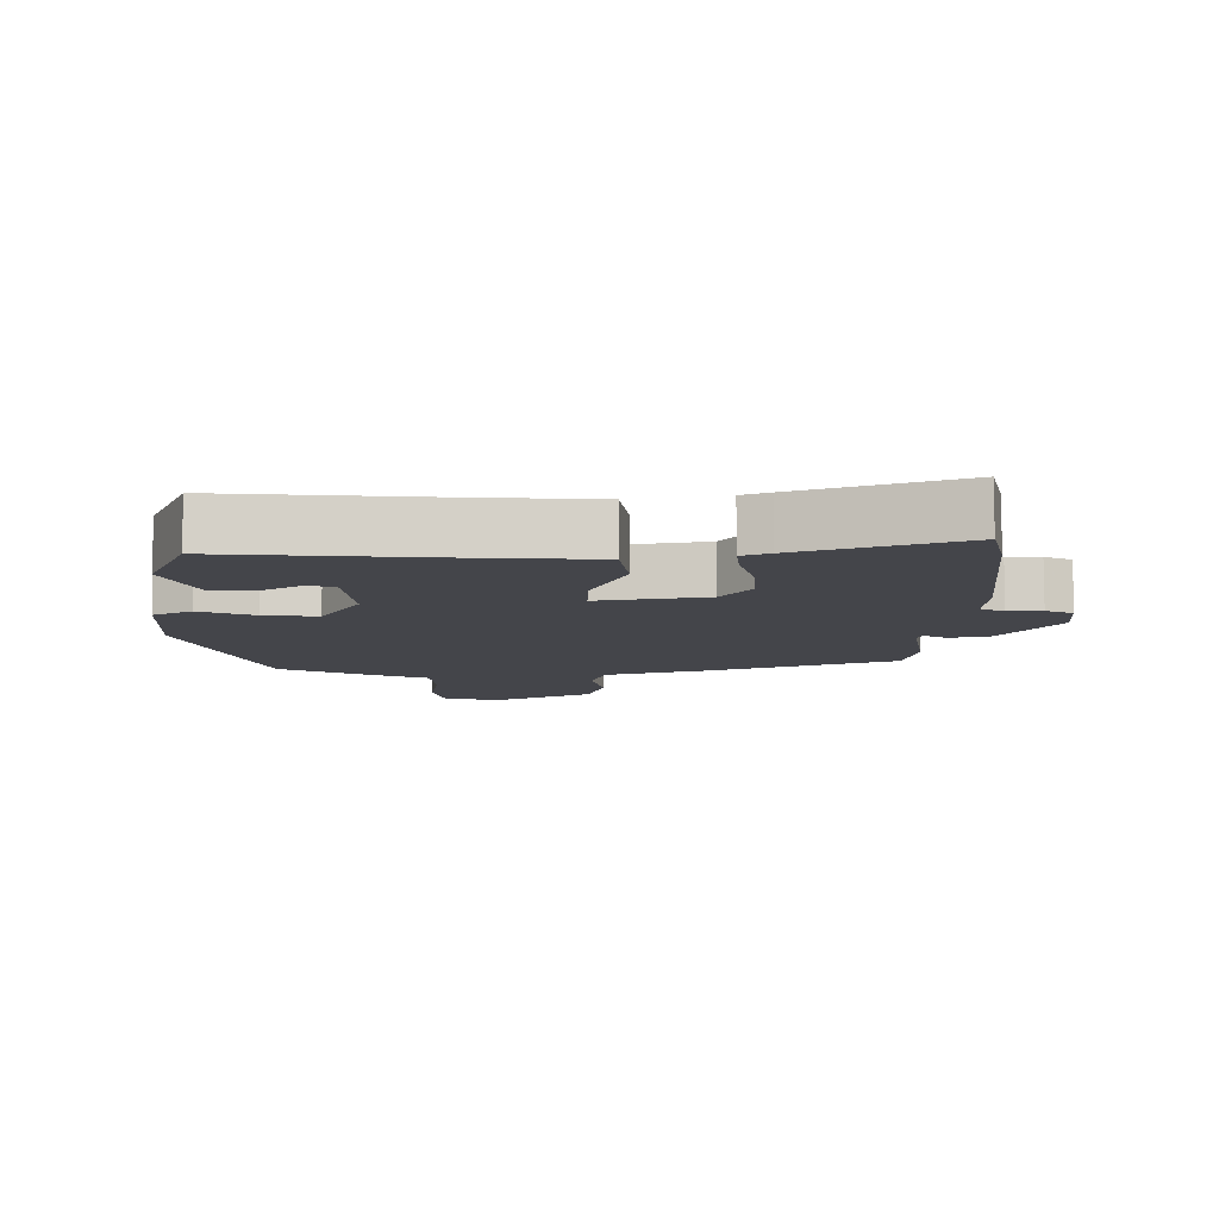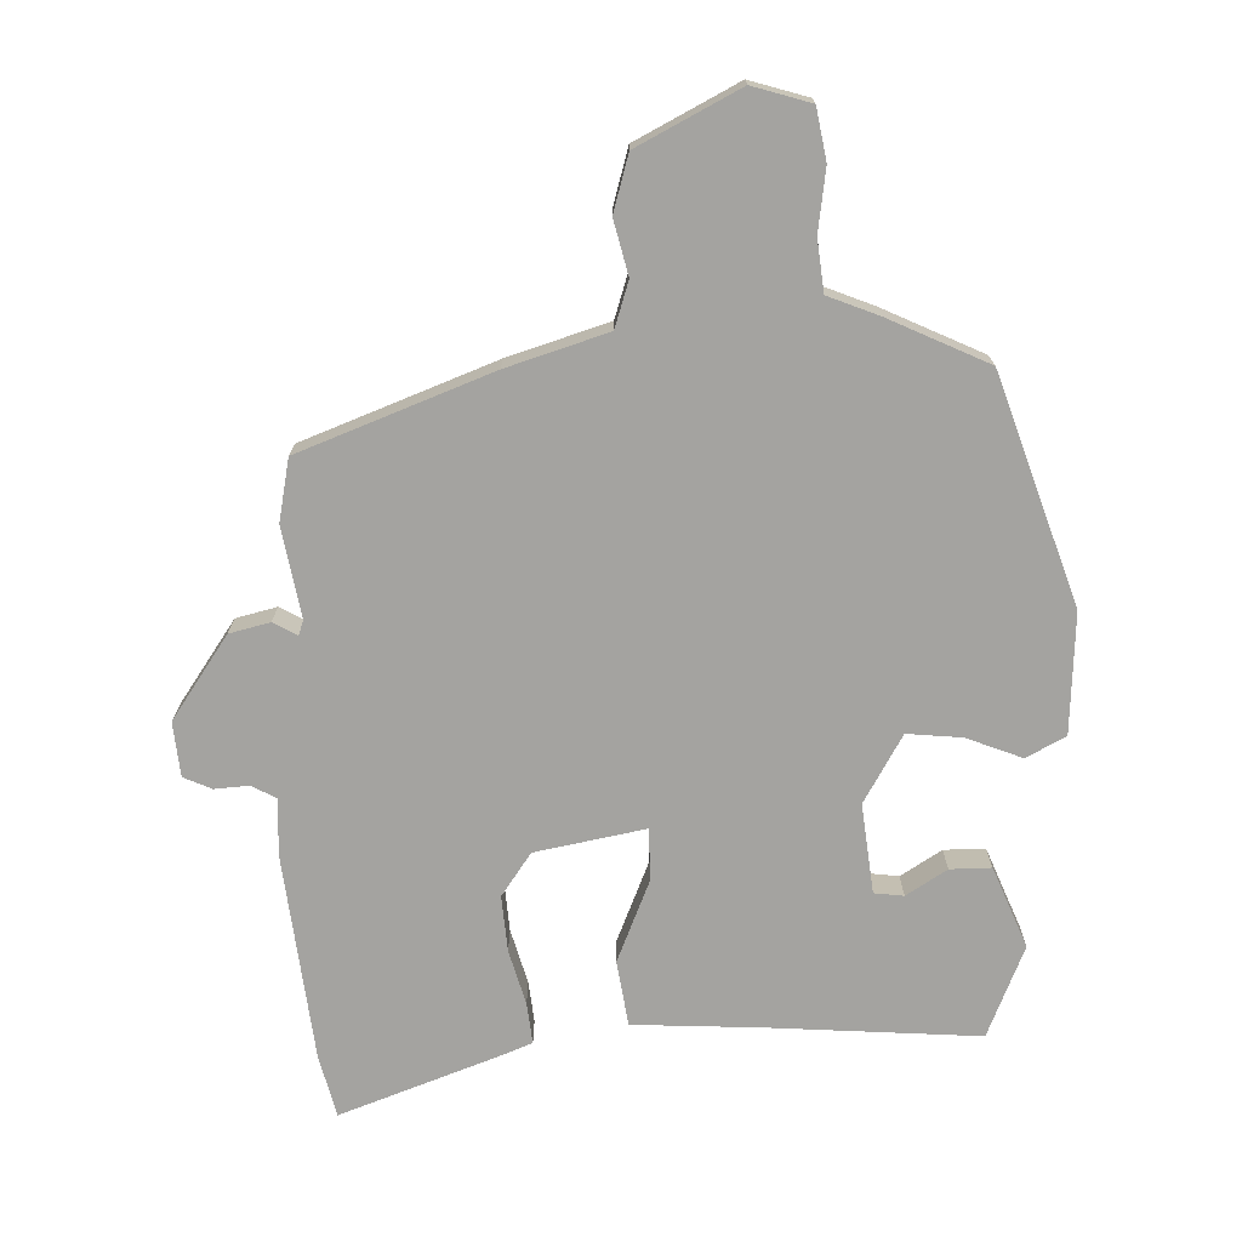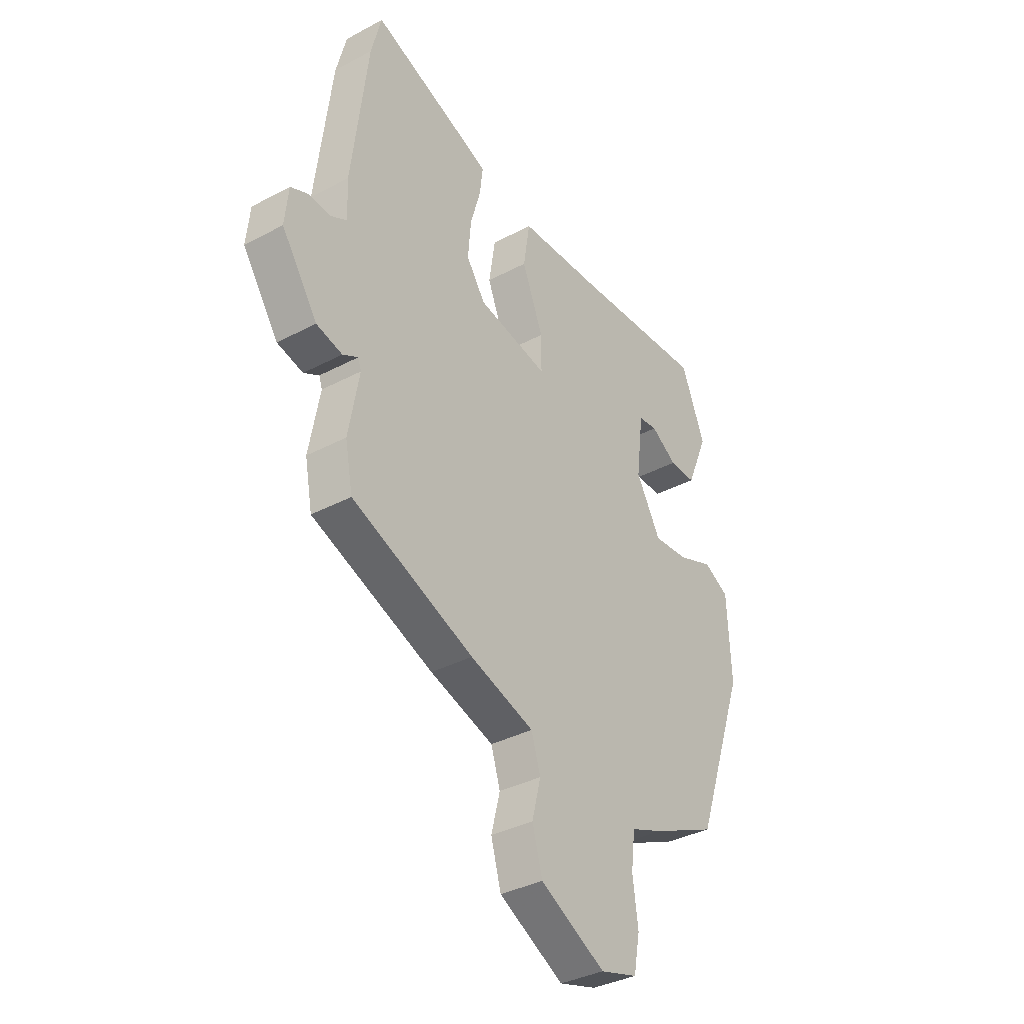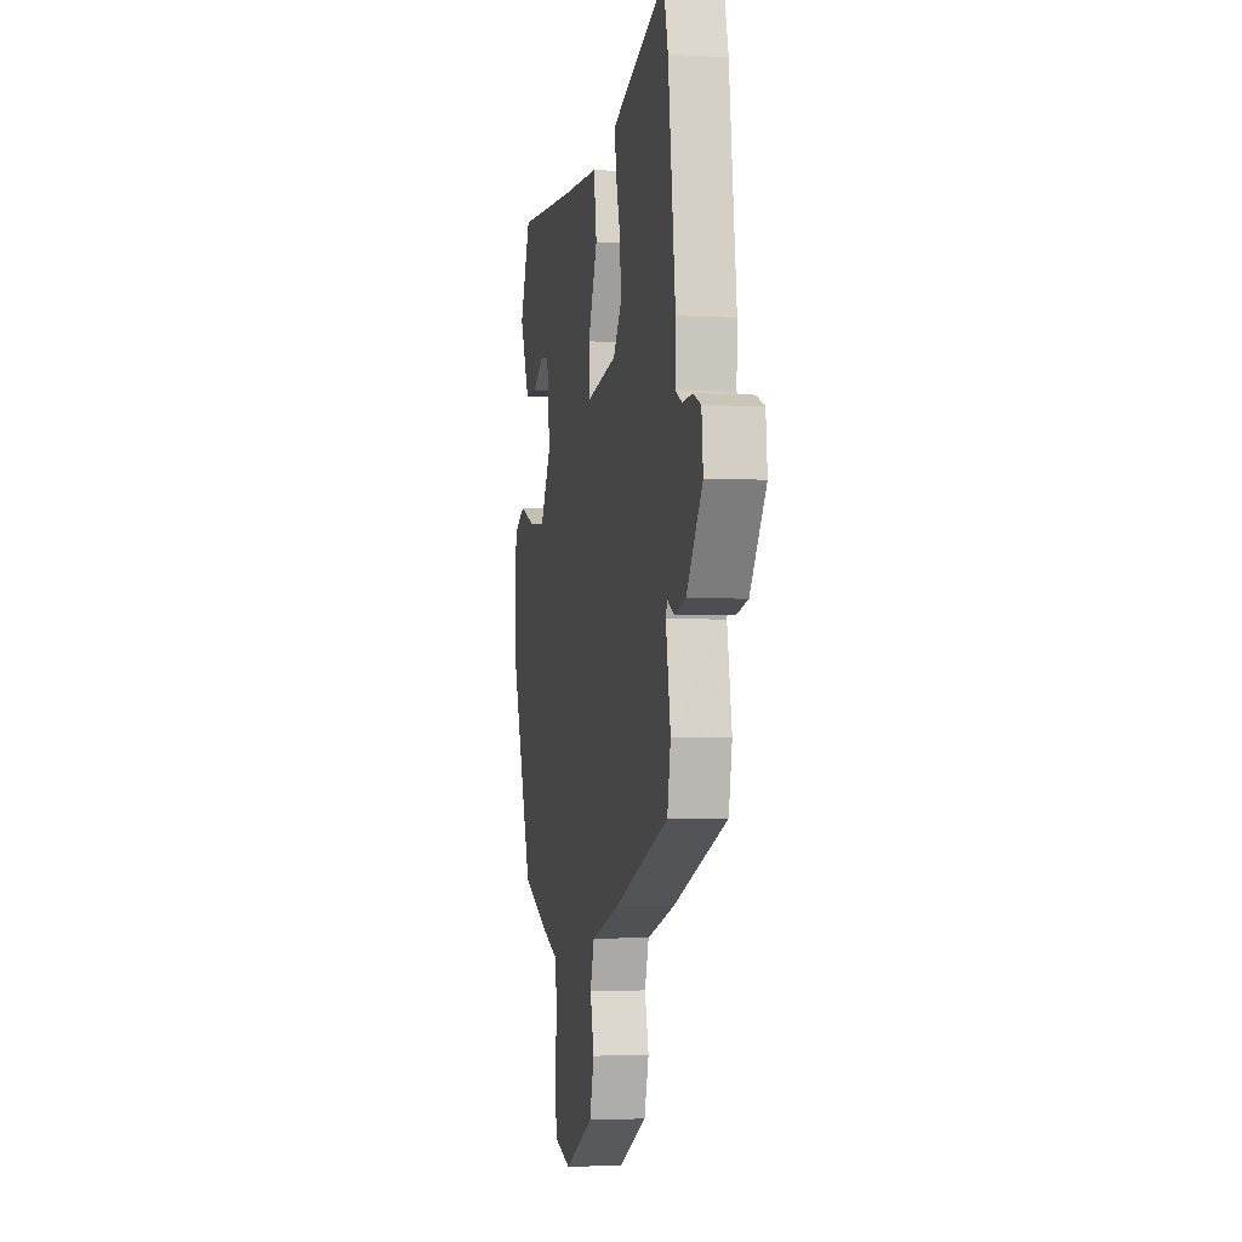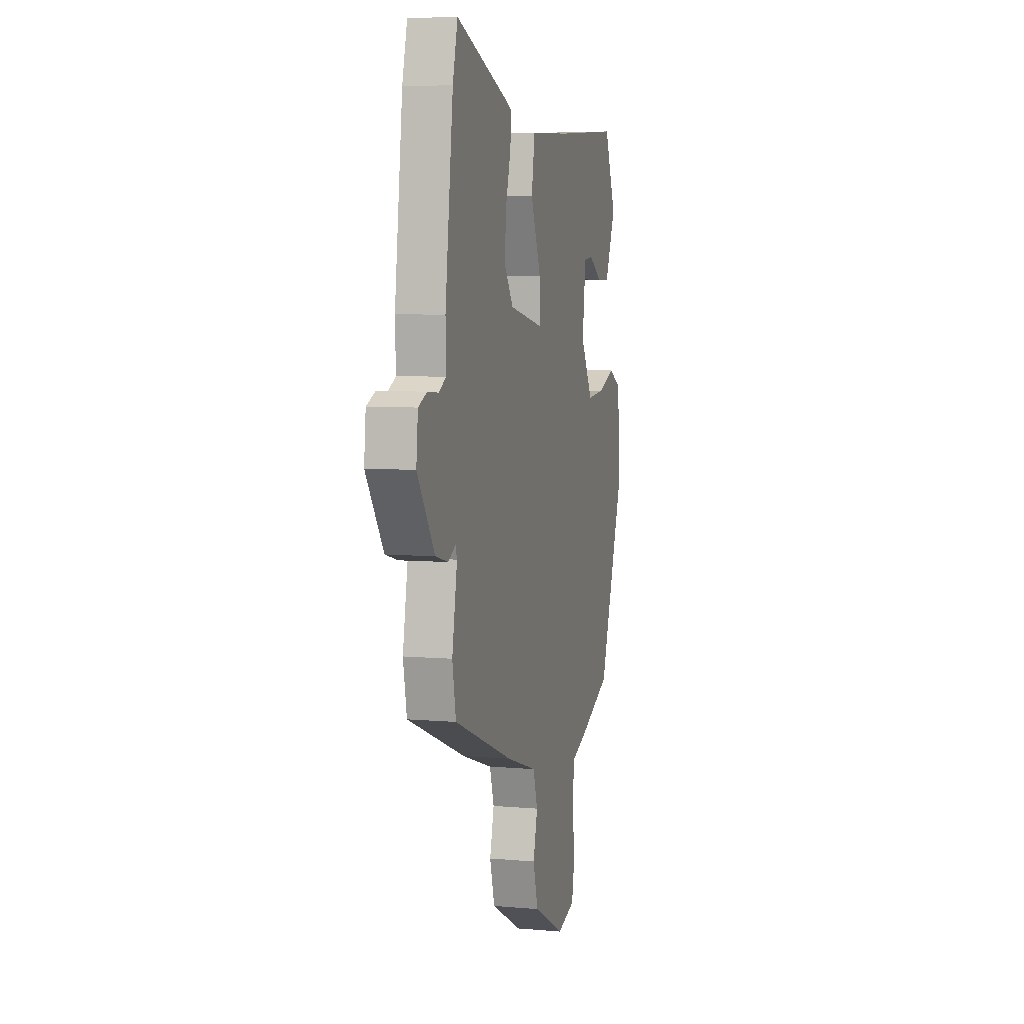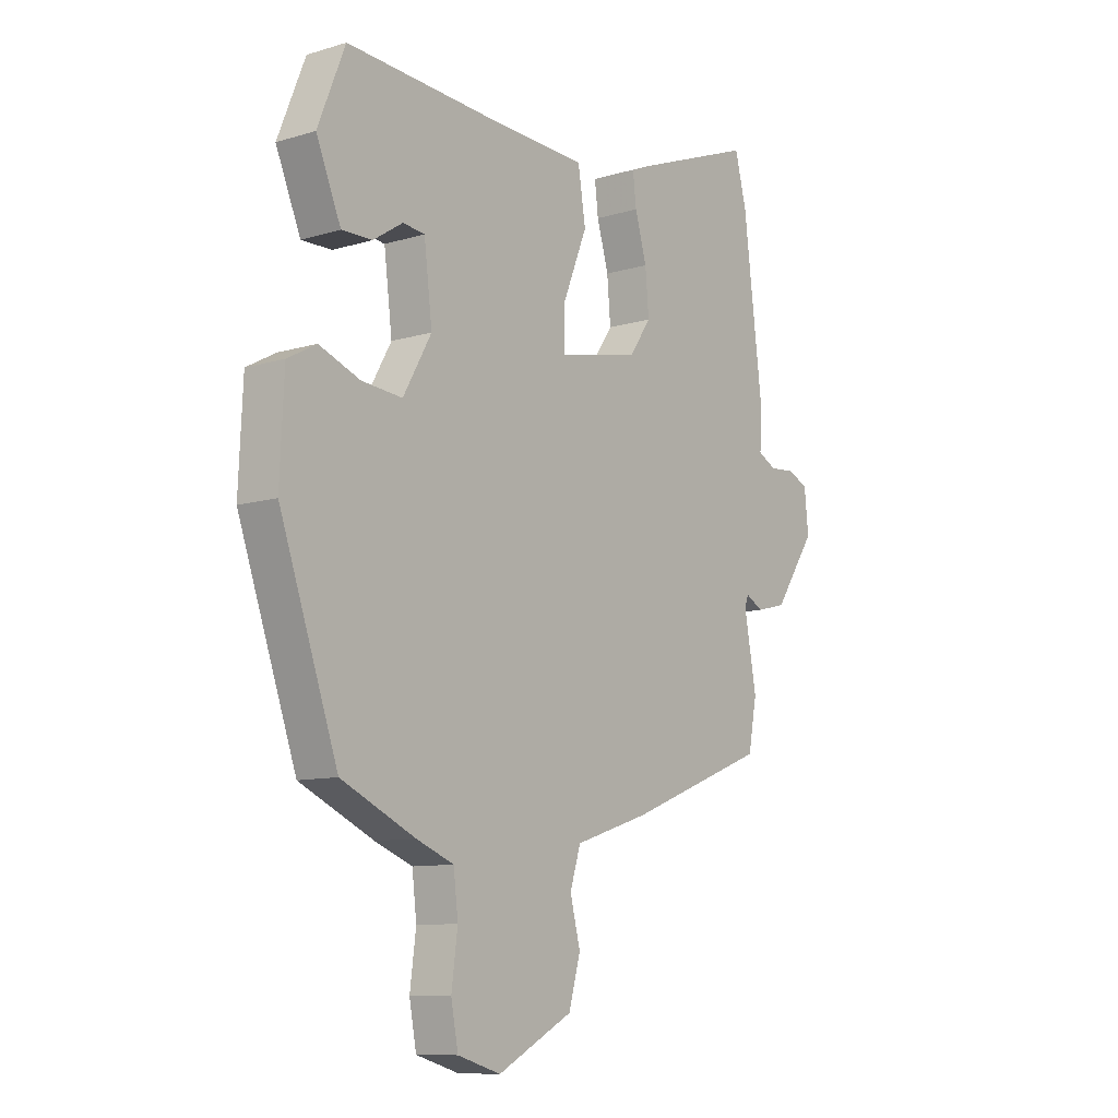
<metadata>
{"format":"obj","ext":"obj","renderer":"f3d","projection":"perspective","resolution":1024,"background":"white","views":[{"elev":-9.2,"azim":-1.0,"up":"+Y"},{"elev":-72.9,"azim":-178.9,"up":"+Y"},{"elev":-35.9,"azim":125.0,"up":"+Z"},{"elev":-3.1,"azim":78.4,"up":"+Z"},{"elev":6.2,"azim":105.0,"up":"+Z"},{"elev":-10.1,"azim":-52.4,"up":"+Z"}]}
</metadata>
<code>
v 0.496 0.07 -0.366
v 0.218 0.07 -0.475
v 0.072 0.07 -0.522
v 0.051 0.07 -0.589
v 0.071 0.07 -0.668
v 0.048 0.07 -0.75
v -0.1 0.07 -0.828
v -0.185 0.07 -0.803
v -0.199 0.07 -0.729
v -0.187 0.07 -0.638
v -0.196 0.07 -0.563
v -0.27 0.07 -0.534
v -0.416 0.07 -0.467
v -0.531 0.07 -0.138
v -0.523 0.07 0.037
v -0.466 0.07 0.068
v -0.385 0.07 0.037
v -0.305 0.07 0.03
v -0.249 0.07 0.129
v -0.265 0.07 0.259
v -0.308 0.07 0.264
v -0.367 0.07 0.226
v -0.427 0.07 0.225
v -0.476 0.07 0.342
v -0.422 0.07 0.476
v -0.117 0.07 0.457
v 0.071 0.07 0.449
v 0.086 0.07 0.354
v 0.038 0.07 0.235
v 0.038 0.07 0.159
v 0.198 0.07 0.191
v 0.241 0.07 0.254
v 0.234 0.07 0.335
v 0.211 0.07 0.415
v 0.204 0.07 0.474
v 0.245 0.07 0.491
v 0.48 0.07 0.58
v 0.503 0.07 0.489
v 0.54 0.07 0.188
v 0.537 0.07 0.106
v 0.573 0.07 0.087
v 0.623 0.07 0.091
v 0.664 0.07 0.073
v 0.672 0.07 -0.006
v 0.59 0.07 -0.127
v 0.531 0.07 -0.142
v 0.496 0.07 -0.123
v 0.489 0.07 -0.144
v 0.513 0.07 -0.276
v 0.496 0 -0.366
v 0.218 0 -0.475
v 0.072 0 -0.522
v 0.051 0 -0.589
v 0.071 0 -0.668
v 0.048 0 -0.75
v -0.1 0 -0.828
v -0.185 0 -0.803
v -0.199 0 -0.729
v -0.187 0 -0.638
v -0.196 0 -0.563
v -0.27 0 -0.534
v -0.416 0 -0.467
v -0.531 0 -0.138
v -0.523 0 0.037
v -0.466 0 0.068
v -0.385 0 0.037
v -0.305 0 0.03
v -0.249 0 0.129
v -0.265 0 0.259
v -0.308 0 0.264
v -0.367 0 0.226
v -0.427 0 0.225
v -0.476 0 0.342
v -0.422 0 0.476
v -0.117 0 0.457
v 0.071 0 0.449
v 0.086 0 0.354
v 0.038 0 0.235
v 0.038 0 0.159
v 0.198 0 0.191
v 0.241 0 0.254
v 0.234 0 0.335
v 0.211 0 0.415
v 0.204 0 0.474
v 0.245 0 0.491
v 0.48 0 0.58
v 0.503 0 0.489
v 0.54 0 0.188
v 0.537 0 0.106
v 0.573 0 0.087
v 0.623 0 0.091
v 0.664 0 0.073
v 0.672 0 -0.006
v 0.59 0 -0.127
v 0.531 0 -0.142
v 0.496 0 -0.123
v 0.489 0 -0.144
v 0.513 0 -0.276
f 48 49 1 2
f 47 48 2 3
f 44 45 46 47
f 42 43 44 47
f 41 42 47 3
f 40 41 3
f 39 40 3
f 38 39 3
f 37 38 3
f 33 34 35 36
f 32 33 36 37
f 31 32 37 3
f 26 27 28 29
f 26 29 30
f 25 26 30
f 24 25 30
f 21 22 23 24
f 20 21 24
f 20 24 30
f 19 20 30
f 18 19 30
f 14 15 16 17
f 14 17 18
f 11 12 13 14
f 11 14 18 30
f 7 8 9 10
f 4 5 6 7
f 10 11 30 31
f 7 10 31
f 3 4 7 31
f 51 50 98 97
f 52 51 97 96
f 96 95 94 93
f 96 93 92 91
f 52 96 91 90
f 52 90 89
f 52 89 88
f 52 88 87
f 52 87 86
f 85 84 83 82
f 86 85 82 81
f 52 86 81 80
f 78 77 76 75
f 79 78 75
f 79 75 74
f 79 74 73
f 73 72 71 70
f 73 70 69
f 79 73 69
f 79 69 68
f 79 68 67
f 66 65 64 63
f 67 66 63
f 63 62 61 60
f 79 67 63 60
f 59 58 57 56
f 56 55 54 53
f 80 79 60 59
f 80 59 56
f 80 56 53 52
f 1 50 51 2
f 2 51 52 3
f 3 52 53 4
f 4 53 54 5
f 5 54 55 6
f 6 55 56 7
f 7 56 57 8
f 8 57 58 9
f 9 58 59 10
f 10 59 60 11
f 11 60 61 12
f 12 61 62 13
f 13 62 63 14
f 14 63 64 15
f 15 64 65 16
f 16 65 66 17
f 17 66 67 18
f 18 67 68 19
f 19 68 69 20
f 20 69 70 21
f 21 70 71 22
f 22 71 72 23
f 23 72 73 24
f 24 73 74 25
f 25 74 75 26
f 26 75 76 27
f 27 76 77 28
f 28 77 78 29
f 29 78 79 30
f 30 79 80 31
f 31 80 81 32
f 32 81 82 33
f 33 82 83 34
f 34 83 84 35
f 35 84 85 36
f 36 85 86 37
f 37 86 87 38
f 38 87 88 39
f 39 88 89 40
f 40 89 90 41
f 41 90 91 42
f 42 91 92 43
f 43 92 93 44
f 44 93 94 45
f 45 94 95 46
f 46 95 96 47
f 47 96 97 48
f 48 97 98 49
f 49 98 50 1

</code>
